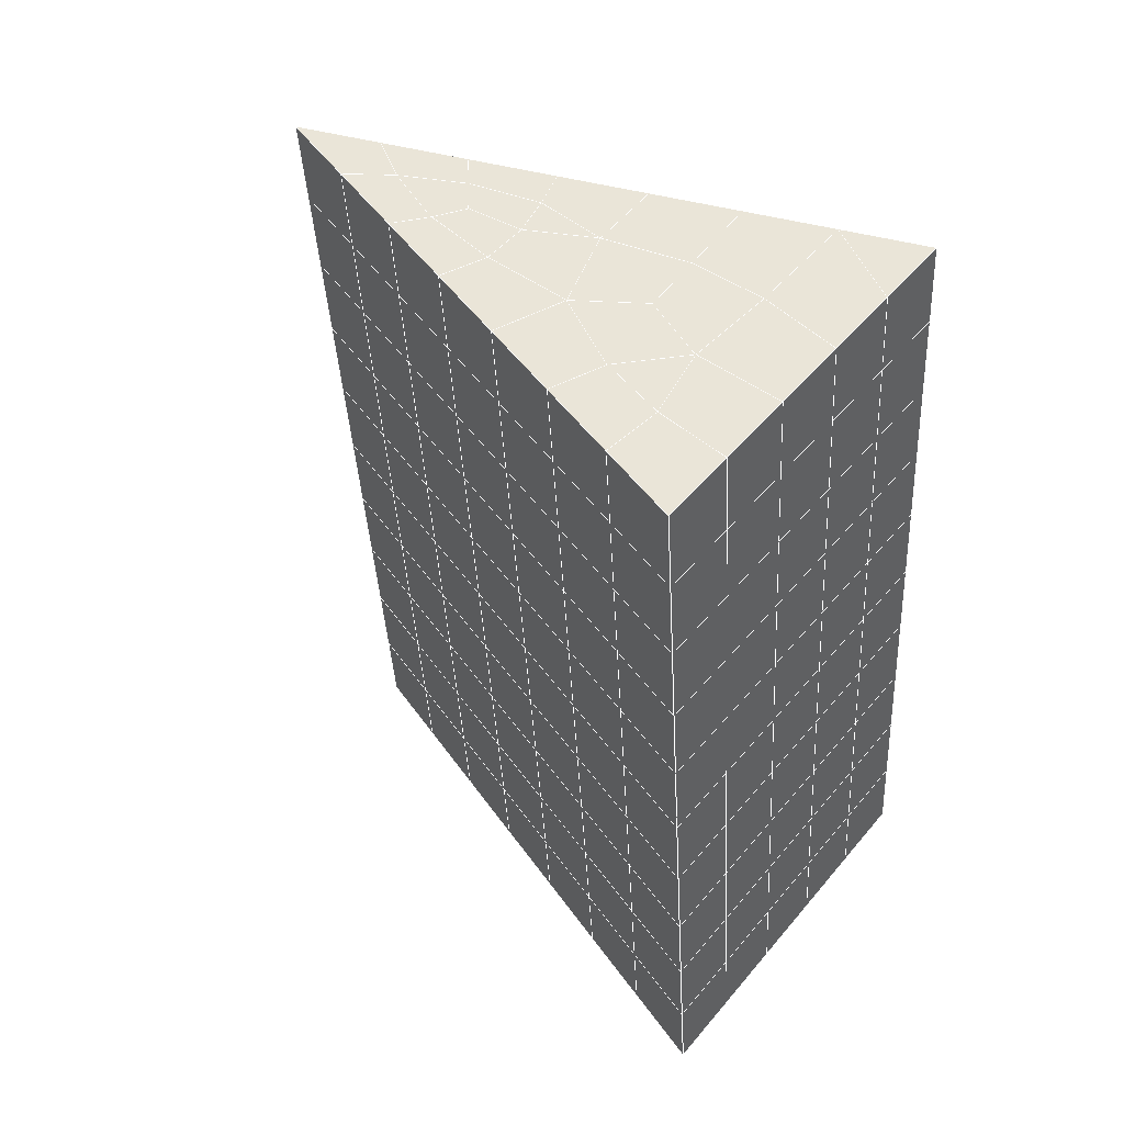
<metadata>
{"format":"obj","ext":"obj","renderer":"f3d","projection":"perspective","resolution":1024,"background":"white","views":[{"elev":51.1,"azim":128.5,"up":"+Z"}]}
</metadata>
<code>
v 49 21.26 20.7
v 51 21.26 20.7
v 50.89 19.32 20.57
v 49.04 19 20.54
v 49 21.1 22.9
v 51 21.11 22.9
v 49 20.95 25.09
v 51 20.95 25.09
v 49 20.8 27.29
v 51 20.8 27.29
v 49 20.64 29.48
v 51 20.64 29.48
v 49 20.49 31.68
v 51 20.49 31.68
v 49 20.34 33.87
v 51 20.34 33.87
v 49 20.18 36.07
v 51 20.18 36.06
v 49 20.03 38.26
v 51 20.03 38.26
v 49 19.88 40.45
v 51 19.88 40.45
v 49 19.72 42.65
v 51 19.72 42.65
v 48.58 17.56 42.5
v 50.89 17.4 42.49
v 48.54 15.57 42.36
v 50.12 15.66 42.36
v 49.04 13.37 42.2
v 51.12 14.04 42.25
v 49.84 11.7 42.09
v 51.02 11.68 42.09
v 49.96 10.22 41.98
v 50.69 9.707 41.95
v 49.26 9.64 41.94
v 49.99 8.035 41.83
v 48.57 9.035 41.9
v 49.29 6.898 41.75
v 48.57 9.189 39.71
v 49.29 7.051 39.56
v 48.57 9.343 37.51
v 49.29 7.205 37.36
v 48.57 9.496 35.32
v 49.29 7.358 35.17
v 48.57 9.649 33.12
v 49.29 7.512 32.97
v 48.57 9.803 30.93
v 49.29 7.665 30.78
v 48.57 9.956 28.73
v 49.29 7.818 28.58
v 48.57 10.11 26.54
v 49.29 7.972 26.39
v 48.57 10.26 24.34
v 49.29 8.126 24.2
v 48.57 10.42 22.15
v 49.29 8.279 22
v 48.57 10.57 19.95
v 49.29 8.432 19.81
v 50.01 10.94 19.98
v 50 9.054 19.85
v 51.43 10.57 19.95
v 50.71 8.433 19.81
v 51.43 10.42 22.15
v 50.71 8.279 22
v 51.43 10.26 24.34
v 50.71 8.126 24.19
v 51.43 10.11 26.54
v 50.71 7.972 26.39
v 51.43 9.956 28.73
v 50.71 7.819 28.58
v 51.43 9.803 30.93
v 50.71 7.665 30.78
v 51.43 9.65 33.12
v 50.71 7.512 32.97
v 51.43 9.496 35.32
v 50.71 7.358 35.17
v 51.43 9.343 37.51
v 50.71 7.205 37.36
v 51.43 9.189 39.71
v 50.71 7.051 39.56
v 51.43 9.036 41.9
v 50.71 6.898 41.75
v 52.14 11.17 42.05
v 52.14 11.33 39.86
v 52.14 11.48 37.66
v 52.14 11.63 35.47
v 52.14 11.79 33.27
v 52.14 11.94 31.08
v 52.14 12.09 28.88
v 52.14 12.25 26.69
v 52.14 12.4 24.49
v 52.14 12.55 22.3
v 52.14 12.71 20.1
v 50.04 13.57 20.16
v 47.86 12.71 20.1
v 47.86 12.55 22.3
v 47.86 12.4 24.49
v 47.86 12.25 26.69
v 47.86 12.09 28.88
v 47.86 11.94 31.08
v 47.86 11.79 33.27
v 47.86 11.63 35.47
v 47.86 11.48 37.66
v 47.86 11.33 39.86
v 47.86 11.17 42.05
v 48.84 11.48 42.07
v 50 4.76 41.6
v 50 4.914 39.41
v 50 5.067 37.21
v 50 5.221 35.02
v 50 5.374 32.82
v 50 5.528 30.63
v 50 5.681 28.43
v 50 5.835 26.24
v 50 5.988 24.05
v 50 6.141 21.85
v 50 6.295 19.66
v 51.49 15.58 20.31
v 52.86 14.85 20.25
v 52.19 17.3 20.43
v 53.57 16.98 20.4
v 52.62 19.28 20.56
v 54.29 19.12 20.55
v 53 21.26 20.7
v 55 21.26 20.7
v 53 21.1 22.9
v 55 21.1 22.9
v 53 20.95 25.09
v 55 20.95 25.09
v 53 20.8 27.29
v 55 20.8 27.29
v 53 20.64 29.48
v 55 20.64 29.48
v 53 20.49 31.68
v 55 20.49 31.68
v 53 20.34 33.87
v 55 20.34 33.87
v 53 20.18 36.06
v 55 20.18 36.06
v 53 20.03 38.26
v 55 20.03 38.26
v 53 19.88 40.45
v 55 19.88 40.45
v 53 19.72 42.65
v 55 19.72 42.65
v 52.76 17.77 42.51
v 54.29 17.59 42.5
v 52.24 16.04 42.39
v 53.57 15.45 42.35
v 52.86 13.31 42.2
v 47.14 13.31 42.2
v 46.43 15.45 42.35
v 45.71 17.59 42.5
v 47 19.72 42.65
v 47 19.88 40.45
v 47 20.03 38.26
v 47 20.18 36.06
v 47 20.34 33.87
v 47 20.49 31.68
v 47 20.64 29.48
v 47 20.8 27.29
v 47 20.95 25.09
v 47 21.1 22.9
v 47 21.26 20.7
v 47.23 19.33 20.57
v 48.83 15.77 20.32
v 50.46 17.24 20.42
v 47.14 14.85 20.25
v 47.14 14.69 22.45
v 47.14 14.54 24.64
v 47.14 14.39 26.84
v 47.14 14.23 29.03
v 47.14 14.08 31.23
v 47.14 13.92 33.42
v 47.14 13.77 35.62
v 47.14 13.62 37.81
v 47.14 13.46 40.01
v 52.86 14.69 22.45
v 52.86 14.54 24.64
v 52.86 14.38 26.84
v 52.86 14.23 29.03
v 52.86 14.08 31.23
v 52.86 13.92 33.42
v 52.86 13.77 35.62
v 52.86 13.62 37.81
v 52.86 13.46 40.01
v 53.57 15.6 40.16
v 53.57 15.76 37.96
v 53.57 15.91 35.77
v 53.57 16.06 33.57
v 53.57 16.22 31.38
v 53.57 16.37 29.18
v 53.57 16.52 26.99
v 53.57 16.68 24.79
v 53.57 16.83 22.6
v 54.29 17.74 40.3
v 54.29 17.89 38.11
v 54.29 18.05 35.92
v 54.29 18.2 33.72
v 54.29 18.35 31.53
v 54.29 18.51 29.33
v 54.29 18.66 27.14
v 54.29 18.81 24.94
v 54.29 18.97 22.75
v 47.79 17.64 20.45
v 46.43 16.98 20.4
v 46.43 16.83 22.6
v 46.43 16.68 24.79
v 46.43 16.52 26.99
v 46.43 16.37 29.18
v 46.43 16.22 31.38
v 46.43 16.06 33.57
v 46.43 15.91 35.77
v 46.43 15.76 37.96
v 46.43 15.6 40.16
v 45.71 19.12 20.55
v 45.71 18.97 22.75
v 45.71 18.81 24.94
v 45.71 18.66 27.14
v 45.71 18.51 29.33
v 45.71 18.35 31.53
v 45.71 18.2 33.72
v 45.71 18.05 35.92
v 45.71 17.89 38.11
v 45.71 17.74 40.3
v 45 21.26 20.7
v 45 21.1 22.9
v 45 20.95 25.09
v 45 20.8 27.29
v 45 20.64 29.48
v 45 20.49 31.68
v 45 20.34 33.87
v 45 20.18 36.06
v 45 20.03 38.26
v 45 19.88 40.45
v 45 19.72 42.65
v 49.96 10.22 41.98
v 49.84 11.7 42.09
v 49.04 13.37 42.2
v 47.14 13.31 42.2
v 47.14 13.46 40.01
v 47.86 11.33 39.86
v 48.57 9.189 39.71
v 49.29 7.051 39.56
v 49.29 6.898 41.75
v 50 4.76 41.6
v 50.71 6.898 41.75
v 50.71 7.051 39.56
v 51.43 9.189 39.71
v 51.43 9.036 41.9
v 52.14 11.17 42.05
v 51.02 11.68 42.09
v 51.12 14.04 42.25
v 48.84 11.48 42.07
v 47.86 11.17 42.05
v 48.57 9.035 41.9
v 49.99 8.035 41.83
v 50.69 9.707 41.95
v 49.26 9.64 41.94
v 48.57 9.343 37.51
v 47.86 11.48 37.66
v 47.14 13.62 37.81
v 46.43 15.76 37.96
v 46.43 15.6 40.16
v 46.43 15.45 42.35
v 48.54 15.57 42.36
v 52.24 16.04 42.39
v 50.89 17.4 42.49
v 50.12 15.66 42.36
v 52.86 13.31 42.2
v 52.14 11.33 39.86
v 51.43 9.343 37.51
v 50.71 7.205 37.36
v 50 4.914 39.41
v 45.71 17.59 42.5
v 45.71 17.74 40.3
v 45.71 17.89 38.11
v 45.71 18.05 35.92
v 46.43 15.91 35.77
v 47.14 13.77 35.62
v 47.86 11.63 35.47
v 52.76 17.77 42.51
v 53.57 15.45 42.35
v 53.57 15.6 40.16
v 52.86 13.46 40.01
v 52.86 13.62 37.81
v 52.14 11.48 37.66
v 52.14 11.63 35.47
v 51.43 9.496 35.32
v 51.43 9.65 33.12
v 50.71 7.512 32.97
v 50.71 7.358 35.17
v 50 5.221 35.02
v 50 5.067 37.21
v 49.29 7.205 37.36
v 54.29 17.59 42.5
v 53 19.72 42.65
v 51 19.72 42.65
v 48.58 17.56 42.5
v 55 19.72 42.65
v 55 19.88 40.45
v 55 20.03 38.26
v 55 20.18 36.06
v 54.29 18.05 35.91
v 54.29 18.2 33.72
v 53.57 16.06 33.57
v 53.57 16.22 31.38
v 52.86 14.08 31.23
v 52.86 14.23 29.03
v 52.14 12.09 28.88
v 52.14 12.25 26.69
v 51.43 10.11 26.54
v 51.43 10.26 24.34
v 50.71 8.126 24.19
v 50.71 7.972 26.39
v 50 5.835 26.24
v 50 5.681 28.43
v 49.29 7.818 28.58
v 49.29 7.665 30.78
v 48.57 9.803 30.93
v 48.57 9.649 33.12
v 47.86 11.79 33.27
v 48.57 9.496 35.32
v 49.29 7.512 32.97
v 50 5.528 30.63
v 50.71 7.819 28.58
v 51.43 9.956 28.73
v 52.14 11.94 31.08
v 52.86 13.92 33.42
v 53.57 15.91 35.77
v 54.29 17.89 38.11
v 53 20.03 38.26
v 53 19.88 40.45
v 54.29 17.74 40.3
v 53.57 15.76 37.96
v 52.86 13.77 35.62
v 52.14 11.79 33.27
v 51.43 9.803 30.93
v 50.71 7.665 30.78
v 50 5.374 32.82
v 49.29 7.358 35.17
v 51 19.88 40.45
v 49 19.72 42.65
v 45 19.72 42.65
v 45 19.88 40.45
v 45 20.03 38.26
v 45 20.18 36.06
v 45.71 18.2 33.72
v 46.43 16.06 33.57
v 47.14 13.92 33.42
v 47 19.88 40.45
v 49 19.88 40.45
v 51 20.03 38.26
v 53 20.18 36.06
v 55 20.34 33.87
v 54.29 18.35 31.53
v 53.57 16.37 29.18
v 52.86 14.38 26.84
v 52.14 12.4 24.49
v 51.43 10.42 22.15
v 50.71 8.279 22
v 50 5.988 24.05
v 49.29 7.972 26.39
v 48.57 9.956 28.73
v 47.86 11.94 31.08
v 47.14 14.08 31.23
v 47.86 12.09 28.88
v 48.57 10.11 26.54
v 49.29 8.126 24.19
v 50 6.141 21.85
v 50.71 8.433 19.81
v 51.43 10.57 19.95
v 52.14 12.55 22.3
v 52.86 14.54 24.64
v 53.57 16.52 26.99
v 54.29 18.51 29.33
v 55 20.49 31.68
v 53 20.34 33.87
v 51 20.18 36.06
v 49 20.03 38.26
v 47 19.72 42.65
v 50 6.295 19.66
v 49.29 8.432 19.81
v 49.29 8.279 22
v 48.57 10.42 22.15
v 48.57 10.26 24.34
v 47.86 12.4 24.49
v 47.86 12.25 26.69
v 47.14 14.39 26.84
v 47.14 14.23 29.03
v 46.43 16.37 29.18
v 46.43 16.22 31.38
v 50 9.054 19.85
v 50.01 10.94 19.98
v 52.14 12.71 20.1
v 52.86 14.69 22.45
v 53.57 16.68 24.79
v 54.29 18.66 27.14
v 55 20.64 29.48
v 53 20.49 31.68
v 51 20.34 33.87
v 49 20.18 36.06
v 47 20.03 38.26
v 47 20.18 36.06
v 45 20.34 33.87
v 45.71 18.35 31.53
v 48.57 10.57 19.95
v 47.86 12.55 22.3
v 47.14 14.54 24.64
v 46.43 16.52 26.99
v 45.71 18.51 29.33
v 45 20.49 31.68
v 47 20.34 33.87
v 49 20.34 33.87
v 47 20.49 31.68
v 45 20.64 29.48
v 45.71 18.66 27.14
v 46.43 16.68 24.79
v 47.14 14.69 22.45
v 47.86 12.71 20.1
v 50.04 13.57 20.16
v 52.86 14.85 20.25
v 53.57 16.83 22.6
v 54.29 18.81 24.94
v 55 20.8 27.29
v 53 20.64 29.48
v 51 20.49 31.68
v 49 20.49 31.68
v 47 20.64 29.48
v 45 20.8 27.29
v 45.71 18.81 24.94
v 46.43 16.83 22.6
v 47.14 14.85 20.25
v 51.49 15.58 20.31
v 53.57 16.98 20.4
v 54.29 18.97 22.75
v 55 20.95 25.09
v 53 20.8 27.29
v 51 20.64 29.48
v 49 20.64 29.48
v 47 20.8 27.29
v 45 20.95 25.09
v 45.71 18.97 22.75
v 46.43 16.98 20.4
v 48.83 15.77 20.32
v 55 21.26 20.7
v 53 21.26 20.7
v 52.62 19.28 20.56
v 50.89 19.32 20.57
v 50.46 17.24 20.42
v 52.19 17.3 20.43
v 54.29 19.12 20.55
v 55 21.1 22.9
v 53 21.1 22.9
v 53 20.95 25.09
v 51 20.95 25.09
v 49 20.95 25.09
v 47 20.95 25.09
v 45 21.1 22.9
v 45.71 19.12 20.55
v 47.79 17.64 20.45
v 51 20.8 27.29
v 49 20.8 27.29
v 51 21.11 22.9
v 51 21.26 20.7
v 49 21.1 22.9
v 47 21.1 22.9
v 45 21.26 20.7
v 47.23 19.33 20.57
v 49.04 19 20.54
v 49 21.26 20.7
v 47 21.26 20.7
f 1 2 3
f 1 3 4
f 5 6 2
f 5 2 1
f 7 8 6
f 7 6 5
f 9 10 8
f 9 8 7
f 11 12 10
f 11 10 9
f 13 14 12
f 13 12 11
f 15 16 14
f 15 14 13
f 17 18 16
f 17 16 15
f 19 20 18
f 19 18 17
f 21 22 20
f 21 20 19
f 23 24 22
f 23 22 21
f 25 26 24
f 25 24 23
f 27 28 26
f 27 26 25
f 29 30 28
f 29 28 27
f 31 32 30
f 31 30 29
f 33 34 32
f 33 32 31
f 35 36 34
f 35 34 33
f 37 38 36
f 37 36 35
f 39 40 38
f 39 38 37
f 41 42 40
f 41 40 39
f 43 44 42
f 43 42 41
f 45 46 44
f 45 44 43
f 47 48 46
f 47 46 45
f 49 50 48
f 49 48 47
f 51 52 50
f 51 50 49
f 53 54 52
f 53 52 51
f 55 56 54
f 55 54 53
f 57 58 56
f 57 56 55
f 59 60 58
f 59 58 57
f 61 62 60
f 61 60 59
f 63 64 62
f 63 62 61
f 65 66 64
f 65 64 63
f 67 68 66
f 67 66 65
f 69 70 68
f 69 68 67
f 71 72 70
f 71 70 69
f 73 74 72
f 73 72 71
f 75 76 74
f 75 74 73
f 77 78 76
f 77 76 75
f 79 80 78
f 79 78 77
f 81 82 80
f 81 80 79
f 34 36 82
f 34 82 81
f 81 83 32
f 81 32 34
f 79 84 83
f 79 83 81
f 77 85 84
f 77 84 79
f 75 86 85
f 75 85 77
f 73 87 86
f 73 86 75
f 71 88 87
f 71 87 73
f 69 89 88
f 69 88 71
f 67 90 89
f 67 89 69
f 65 91 90
f 65 90 67
f 63 92 91
f 63 91 65
f 61 93 92
f 61 92 63
f 59 94 93
f 59 93 61
f 57 95 94
f 57 94 59
f 55 96 95
f 55 95 57
f 53 97 96
f 53 96 55
f 51 98 97
f 51 97 53
f 49 99 98
f 49 98 51
f 47 100 99
f 47 99 49
f 45 101 100
f 45 100 47
f 43 102 101
f 43 101 45
f 41 103 102
f 41 102 43
f 39 104 103
f 39 103 41
f 37 105 104
f 37 104 39
f 35 106 105
f 35 105 37
f 33 31 106
f 33 106 35
f 107 82 36
f 107 36 38
f 108 80 82
f 108 82 107
f 109 78 80
f 109 80 108
f 110 76 78
f 110 78 109
f 111 74 76
f 111 76 110
f 112 72 74
f 112 74 111
f 113 70 72
f 113 72 112
f 114 68 70
f 114 70 113
f 115 66 68
f 115 68 114
f 116 64 66
f 116 66 115
f 117 62 64
f 117 64 116
f 58 60 62
f 58 62 117
f 116 56 58
f 116 58 117
f 115 54 56
f 115 56 116
f 114 52 54
f 114 54 115
f 113 50 52
f 113 52 114
f 112 48 50
f 112 50 113
f 111 46 48
f 111 48 112
f 110 44 46
f 110 46 111
f 109 42 44
f 109 44 110
f 108 40 42
f 108 42 109
f 107 38 40
f 107 40 108
f 118 119 93
f 118 93 94
f 120 121 119
f 120 119 118
f 122 123 121
f 122 121 120
f 124 125 123
f 124 123 122
f 126 127 125
f 126 125 124
f 128 129 127
f 128 127 126
f 130 131 129
f 130 129 128
f 132 133 131
f 132 131 130
f 134 135 133
f 134 133 132
f 136 137 135
f 136 135 134
f 138 139 137
f 138 137 136
f 140 141 139
f 140 139 138
f 142 143 141
f 142 141 140
f 144 145 143
f 144 143 142
f 146 147 145
f 146 145 144
f 148 149 147
f 148 147 146
f 30 150 149
f 30 149 148
f 32 83 150
f 32 150 30
f 29 151 105
f 29 105 106
f 27 152 151
f 27 151 29
f 25 153 152
f 25 152 27
f 23 154 153
f 23 153 25
f 21 155 154
f 21 154 23
f 19 156 155
f 19 155 21
f 17 157 156
f 17 156 19
f 15 158 157
f 15 157 17
f 13 159 158
f 13 158 15
f 11 160 159
f 11 159 13
f 9 161 160
f 9 160 11
f 7 162 161
f 7 161 9
f 5 163 162
f 5 162 7
f 1 164 163
f 1 163 5
f 4 165 164
f 4 164 1
f 94 166 167
f 94 167 118
f 95 168 166
f 95 166 94
f 96 169 168
f 96 168 95
f 97 170 169
f 97 169 96
f 98 171 170
f 98 170 97
f 99 172 171
f 99 171 98
f 100 173 172
f 100 172 99
f 101 174 173
f 101 173 100
f 102 175 174
f 102 174 101
f 103 176 175
f 103 175 102
f 104 177 176
f 104 176 103
f 105 151 177
f 105 177 104
f 178 92 93
f 178 93 119
f 179 91 92
f 179 92 178
f 180 90 91
f 180 91 179
f 181 89 90
f 181 90 180
f 182 88 89
f 182 89 181
f 183 87 88
f 183 88 182
f 184 86 87
f 184 87 183
f 185 85 86
f 185 86 184
f 186 84 85
f 186 85 185
f 150 83 84
f 150 84 186
f 186 187 149
f 186 149 150
f 185 188 187
f 185 187 186
f 184 189 188
f 184 188 185
f 183 190 189
f 183 189 184
f 182 191 190
f 182 190 183
f 181 192 191
f 181 191 182
f 180 193 192
f 180 192 181
f 179 194 193
f 179 193 180
f 178 195 194
f 178 194 179
f 119 121 195
f 119 195 178
f 187 196 147
f 187 147 149
f 188 197 196
f 188 196 187
f 189 198 197
f 189 197 188
f 190 199 198
f 190 198 189
f 191 200 199
f 191 199 190
f 192 201 200
f 192 200 191
f 193 202 201
f 193 201 192
f 194 203 202
f 194 202 193
f 195 204 203
f 195 203 194
f 121 123 204
f 121 204 195
f 196 143 145
f 196 145 147
f 197 141 143
f 197 143 196
f 198 139 141
f 198 141 197
f 199 137 139
f 199 139 198
f 200 135 137
f 200 137 199
f 201 133 135
f 201 135 200
f 202 131 133
f 202 133 201
f 203 129 131
f 203 131 202
f 204 127 129
f 204 129 203
f 123 125 127
f 123 127 204
f 166 205 4
f 166 4 167
f 168 206 205
f 168 205 166
f 169 207 206
f 169 206 168
f 170 208 207
f 170 207 169
f 171 209 208
f 171 208 170
f 172 210 209
f 172 209 171
f 173 211 210
f 173 210 172
f 174 212 211
f 174 211 173
f 175 213 212
f 175 212 174
f 176 214 213
f 176 213 175
f 177 215 214
f 177 214 176
f 151 152 215
f 151 215 177
f 144 24 26
f 144 26 146
f 142 22 24
f 142 24 144
f 140 20 22
f 140 22 142
f 138 18 20
f 138 20 140
f 136 16 18
f 136 18 138
f 134 14 16
f 134 16 136
f 132 12 14
f 132 14 134
f 130 10 12
f 130 12 132
f 128 8 10
f 128 10 130
f 126 6 8
f 126 8 128
f 124 2 6
f 124 6 126
f 122 3 2
f 122 2 124
f 120 167 3
f 120 3 122
f 206 216 165
f 206 165 205
f 207 217 216
f 207 216 206
f 208 218 217
f 208 217 207
f 209 219 218
f 209 218 208
f 210 220 219
f 210 219 209
f 211 221 220
f 211 220 210
f 212 222 221
f 212 221 211
f 213 223 222
f 213 222 212
f 214 224 223
f 214 223 213
f 215 225 224
f 215 224 214
f 152 153 225
f 152 225 215
f 216 226 164
f 216 164 165
f 217 227 226
f 217 226 216
f 218 228 227
f 218 227 217
f 219 229 228
f 219 228 218
f 220 230 229
f 220 229 219
f 221 231 230
f 221 230 220
f 222 232 231
f 222 231 221
f 223 233 232
f 223 232 222
f 224 234 233
f 224 233 223
f 225 235 234
f 225 234 224
f 153 236 235
f 153 235 225
f 227 163 164
f 227 164 226
f 228 162 163
f 228 163 227
f 229 161 162
f 229 162 228
f 230 160 161
f 230 161 229
f 231 159 160
f 231 160 230
f 232 158 159
f 232 159 231
f 233 157 158
f 233 158 232
f 234 156 157
f 234 157 233
f 235 155 156
f 235 156 234
f 236 154 155
f 236 155 235
f 28 30 148
f 28 148 26
f 167 4 3
f 4 205 165
f 120 118 167
f 154 236 153
f 148 146 26
f 31 29 106
l 237 238
l 238 239
l 239 240
l 240 241
l 241 242
l 242 243
l 243 244
l 244 245
l 245 246
l 246 247
l 247 248
l 248 249
l 249 250
l 250 251
l 251 252
l 252 253
l 253 239
l 239 254
l 254 255
l 255 256
l 256 245
l 245 257
l 257 247
l 247 250
l 250 258
l 258 252
l 252 238
l 238 254
l 254 259
l 259 237
l 237 258
l 258 257
l 257 259
l 259 256
l 256 243
l 243 260
l 260 261
l 261 262
l 262 263
l 263 264
l 264 265
l 265 266
l 266 239
l 253 267
l 267 268
l 268 269
l 269 253
l 253 270
l 270 251
l 251 271
l 271 249
l 249 272
l 272 273
l 273 248
l 248 274
l 274 246
l 240 265
l 265 275
l 275 276
l 276 277
l 277 278
l 278 279
l 279 280
l 280 281
l 281 261
l 261 242
l 242 255
l 255 240
l 268 282
l 282 267
l 267 283
l 283 284
l 284 285
l 285 286
l 286 287
l 287 288
l 288 289
l 289 290
l 290 291
l 291 292
l 292 293
l 293 294
l 294 295
l 295 244
l 244 274
l 274 294
l 294 273
l 273 292
l 292 289
l 289 272
l 272 287
l 287 271
l 271 285
l 285 270
l 270 283
l 283 296
l 296 282
l 282 297
l 297 298
l 298 268
l 268 299
l 299 266
l 266 269
l 300 301
l 301 302
l 302 303
l 303 304
l 304 305
l 305 306
l 306 307
l 307 308
l 308 309
l 309 310
l 310 311
l 311 312
l 312 313
l 313 314
l 314 315
l 315 316
l 316 317
l 317 318
l 318 319
l 319 320
l 320 321
l 321 322
l 322 281
l 281 323
l 323 321
l 321 324
l 324 319
l 319 325
l 325 317
l 317 326
l 326 315
l 315 312
l 312 327
l 327 310
l 310 328
l 328 308
l 308 329
l 329 306
l 306 330
l 330 304
l 304 331
l 331 302
l 302 332
l 332 333
l 333 297
l 297 300
l 300 296
l 296 334
l 334 331
l 331 335
l 335 330
l 330 336
l 336 329
l 329 337
l 337 328
l 328 338
l 338 327
l 327 326
l 326 339
l 339 325
l 325 340
l 340 324
l 324 341
l 341 323
l 323 260
l 260 295
l 295 341
l 341 293
l 293 340
l 340 291
l 291 339
l 339 338
l 338 290
l 290 337
l 337 288
l 288 336
l 336 286
l 286 335
l 335 284
l 284 334
l 334 301
l 301 333
l 333 342
l 342 298
l 298 343
l 343 299
l 299 275
l 275 344
l 344 345
l 345 346
l 346 347
l 347 278
l 278 348
l 348 349
l 349 350
l 350 280
l 280 262
l 262 241
l 241 264
l 264 276
l 276 345
l 345 351
l 351 352
l 352 342
l 342 353
l 353 332
l 332 354
l 354 303
l 303 355
l 355 305
l 305 356
l 356 307
l 307 357
l 357 309
l 309 358
l 358 311
l 311 359
l 359 313
l 313 360
l 360 361
l 361 314
l 314 362
l 362 316
l 316 363
l 363 318
l 318 364
l 364 320
l 320 365
l 365 322
l 322 350
l 350 366
l 366 365
l 365 367
l 367 364
l 364 368
l 368 363
l 363 369
l 369 362
l 362 370
l 370 361
l 361 371
l 371 372
l 372 360
l 360 373
l 373 359
l 359 374
l 374 358
l 358 375
l 375 357
l 357 376
l 376 356
l 356 377
l 377 355
l 355 378
l 378 354
l 354 379
l 379 353
l 353 380
l 380 352
l 352 343
l 343 381
l 381 275
l 382 383
l 383 384
l 384 385
l 385 386
l 386 387
l 387 388
l 388 389
l 389 390
l 390 391
l 391 392
l 392 366
l 366 390
l 390 367
l 367 388
l 388 368
l 368 386
l 386 369
l 369 384
l 384 370
l 370 382
l 382 371
l 371 393
l 393 394
l 394 372
l 372 395
l 395 373
l 373 396
l 396 374
l 374 397
l 397 375
l 375 398
l 398 376
l 376 399
l 399 377
l 377 400
l 400 378
l 378 401
l 401 379
l 379 402
l 402 380
l 380 403
l 403 404
l 404 347
l 347 405
l 405 348
l 348 406
l 406 392
l 392 349
l 349 279
l 279 263
l 263 277
l 277 346
l 346 403
l 403 351
l 351 381
l 381 344
l 393 383
l 383 407
l 407 385
l 385 408
l 408 387
l 387 409
l 409 389
l 389 410
l 410 391
l 391 411
l 411 406
l 406 412
l 412 405
l 405 413
l 413 404
l 404 402
l 402 414
l 414 413
l 413 415
l 415 412
l 412 416
l 416 411
l 411 417
l 417 410
l 410 418
l 418 409
l 409 419
l 419 408
l 408 420
l 420 407
l 407 394
l 394 421
l 421 395
l 395 422
l 422 396
l 396 423
l 423 397
l 397 424
l 424 398
l 398 425
l 425 399
l 399 426
l 426 400
l 400 427
l 427 401
l 401 414
l 414 428
l 428 415
l 415 429
l 429 416
l 416 430
l 430 417
l 417 431
l 431 418
l 418 432
l 432 419
l 419 433
l 433 420
l 420 421
l 421 434
l 434 422
l 422 435
l 435 423
l 423 436
l 436 424
l 424 437
l 437 425
l 425 438
l 438 426
l 426 439
l 439 427
l 427 428
l 428 440
l 440 429
l 429 441
l 441 430
l 430 442
l 442 431
l 431 443
l 443 432
l 432 444
l 444 433
l 433 445
l 445 421
l 446 447
l 447 448
l 448 449
l 449 450
l 450 451
l 451 448
l 448 452
l 452 446
l 446 453
l 453 454
l 454 455
l 455 456
l 456 457
l 457 458
l 458 442
l 442 459
l 459 443
l 443 460
l 460 444
l 444 461
l 461 445
l 445 450
l 450 434
l 434 451
l 451 435
l 435 452
l 452 436
l 436 453
l 453 437
l 437 455
l 455 438
l 438 462
l 462 463
l 463 440
l 440 439
l 439 462
l 462 456
l 456 464
l 464 454
l 454 447
l 447 465
l 465 464
l 464 466
l 466 457
l 457 463
l 463 441
l 441 458
l 458 467
l 467 459
l 459 468
l 468 460
l 460 469
l 469 461
l 461 470
l 470 471
l 471 465
l 465 449
l 449 470
l 470 469
l 469 472
l 472 467
l 467 466
l 466 471
l 471 472
l 472 468
l 470 450

</code>
